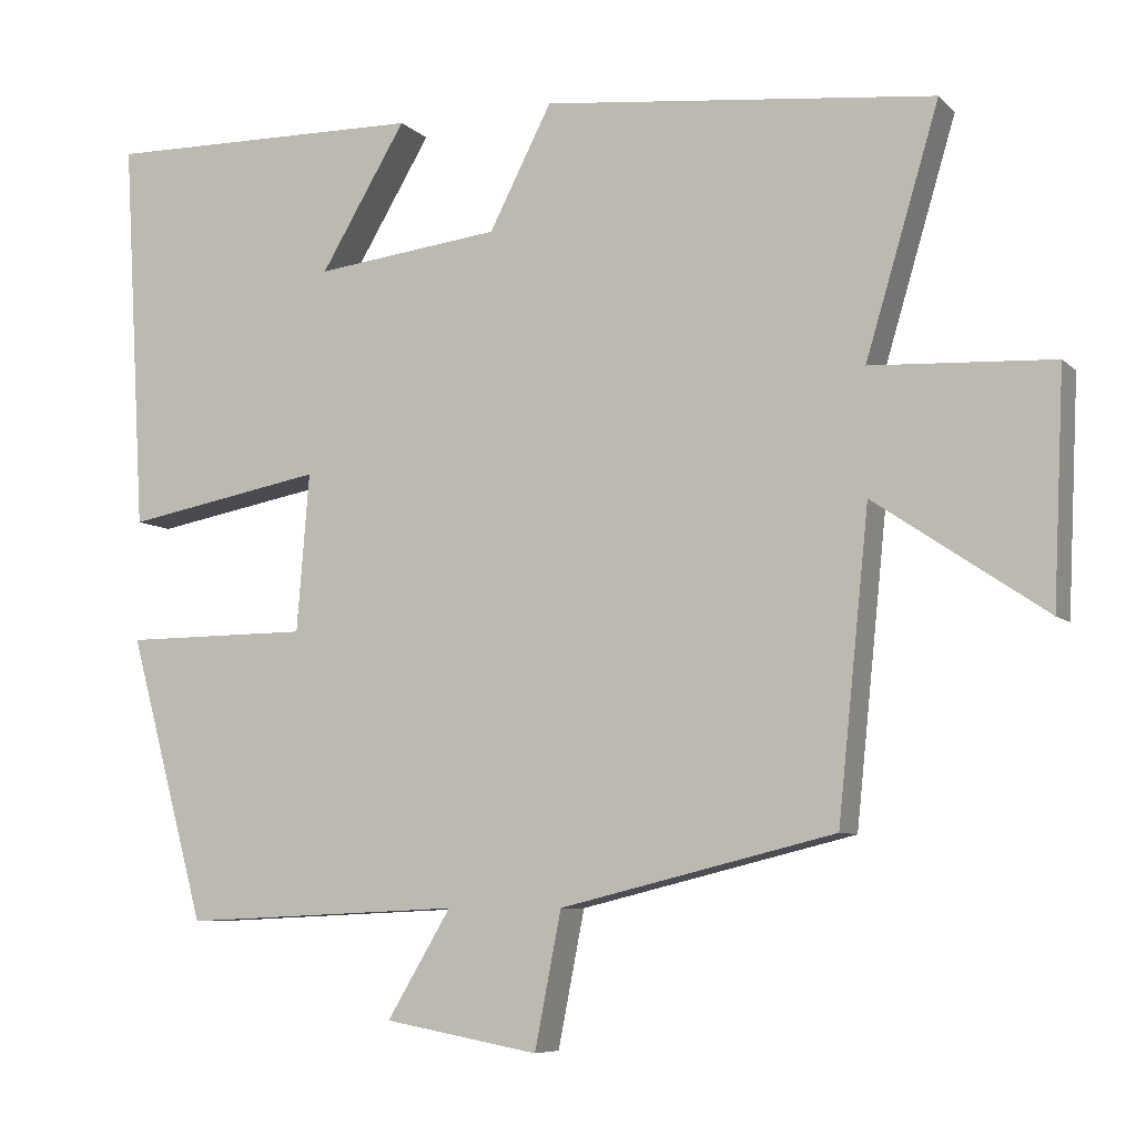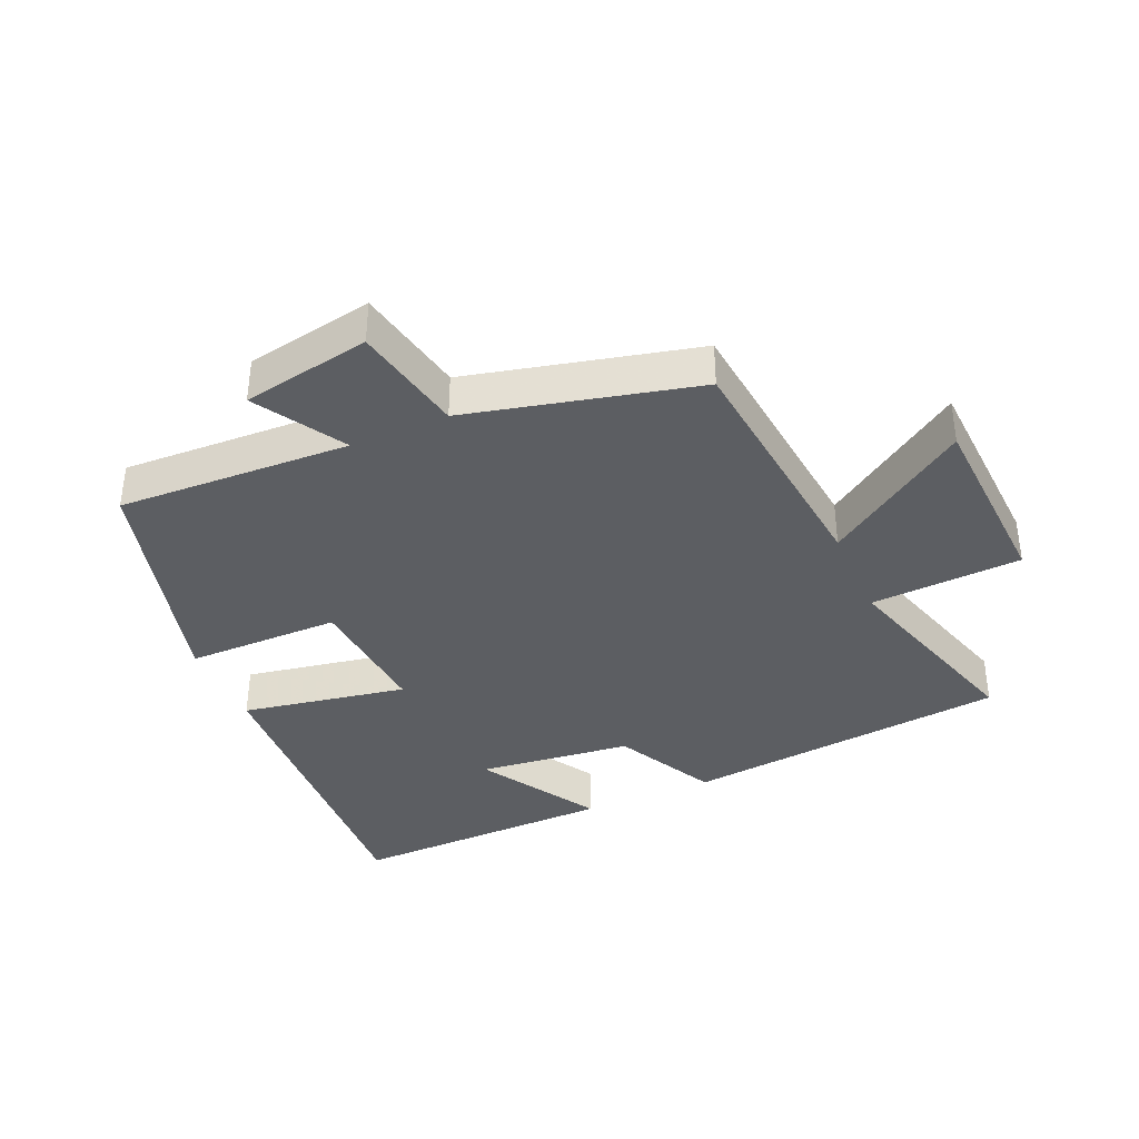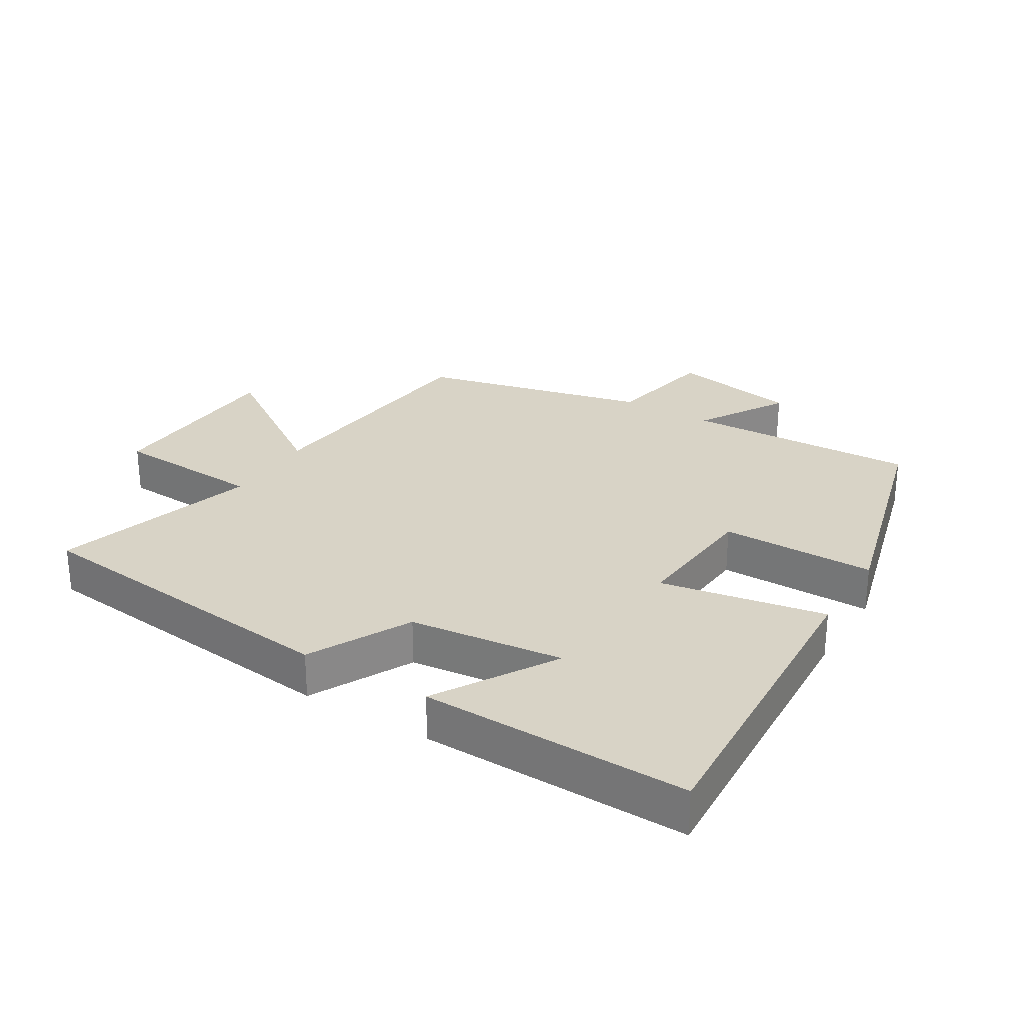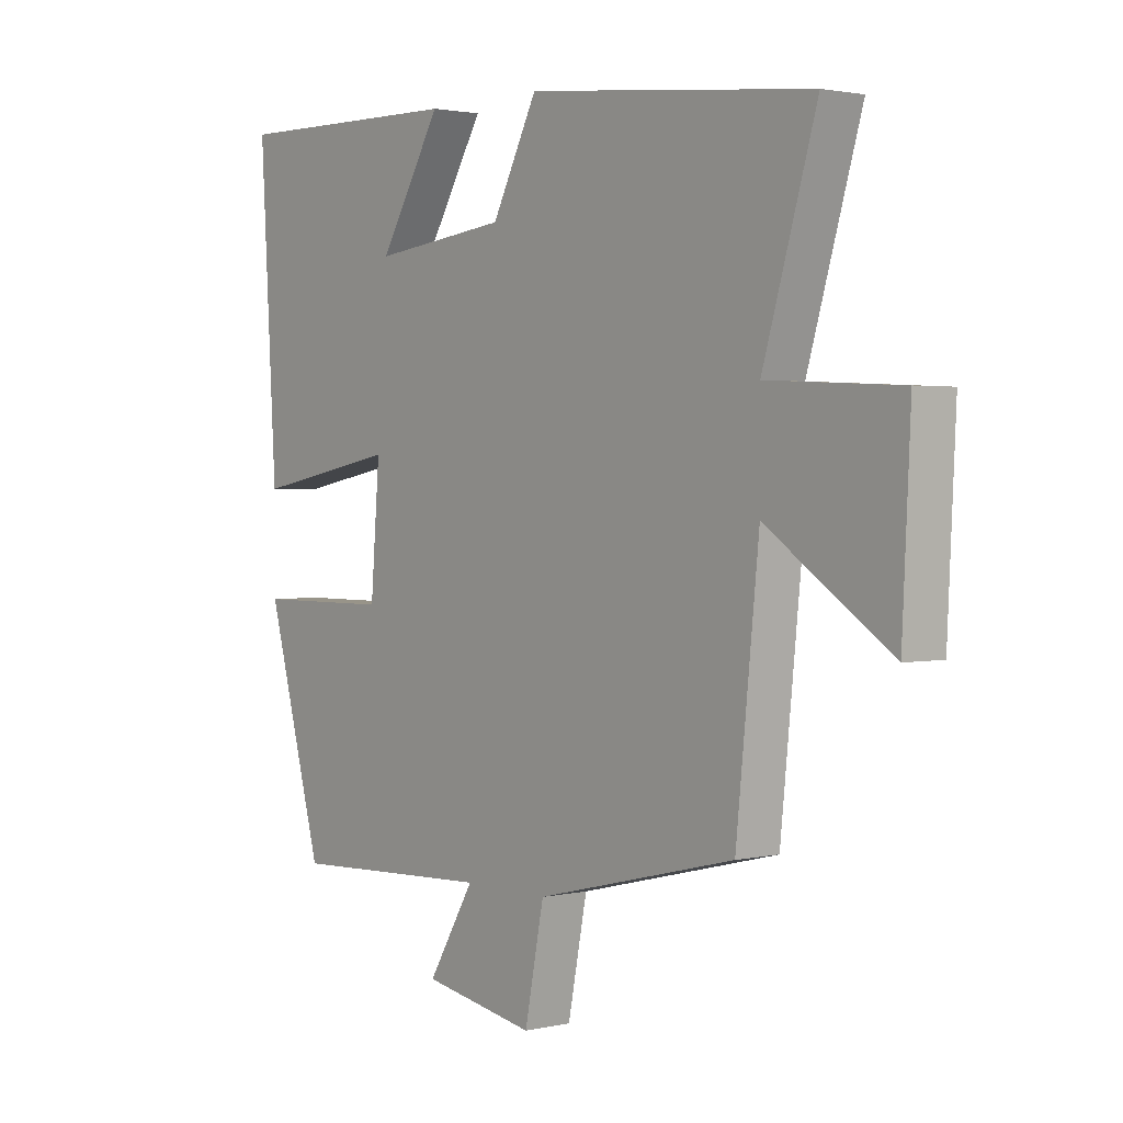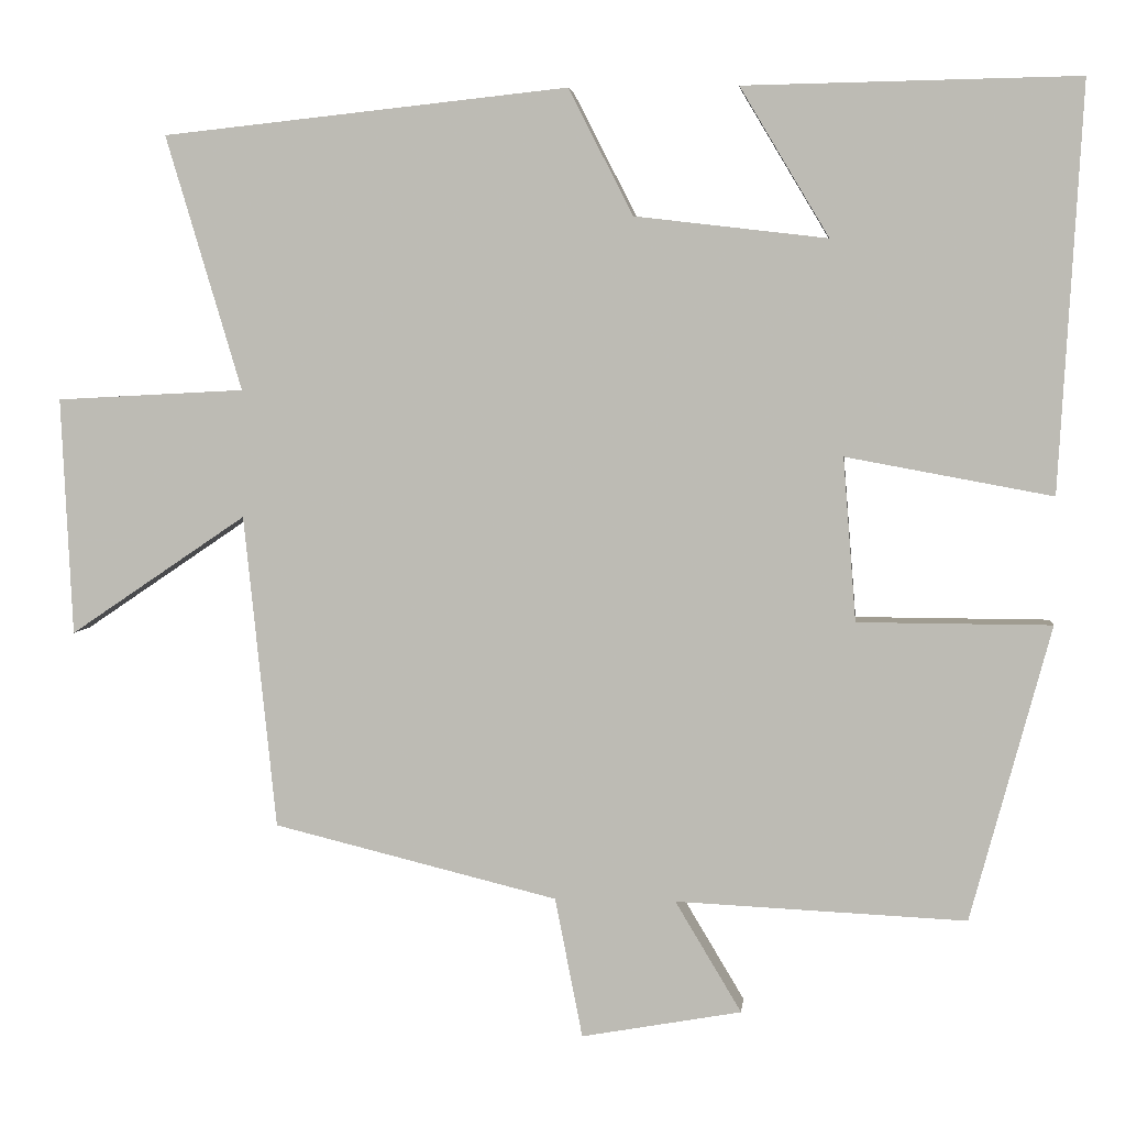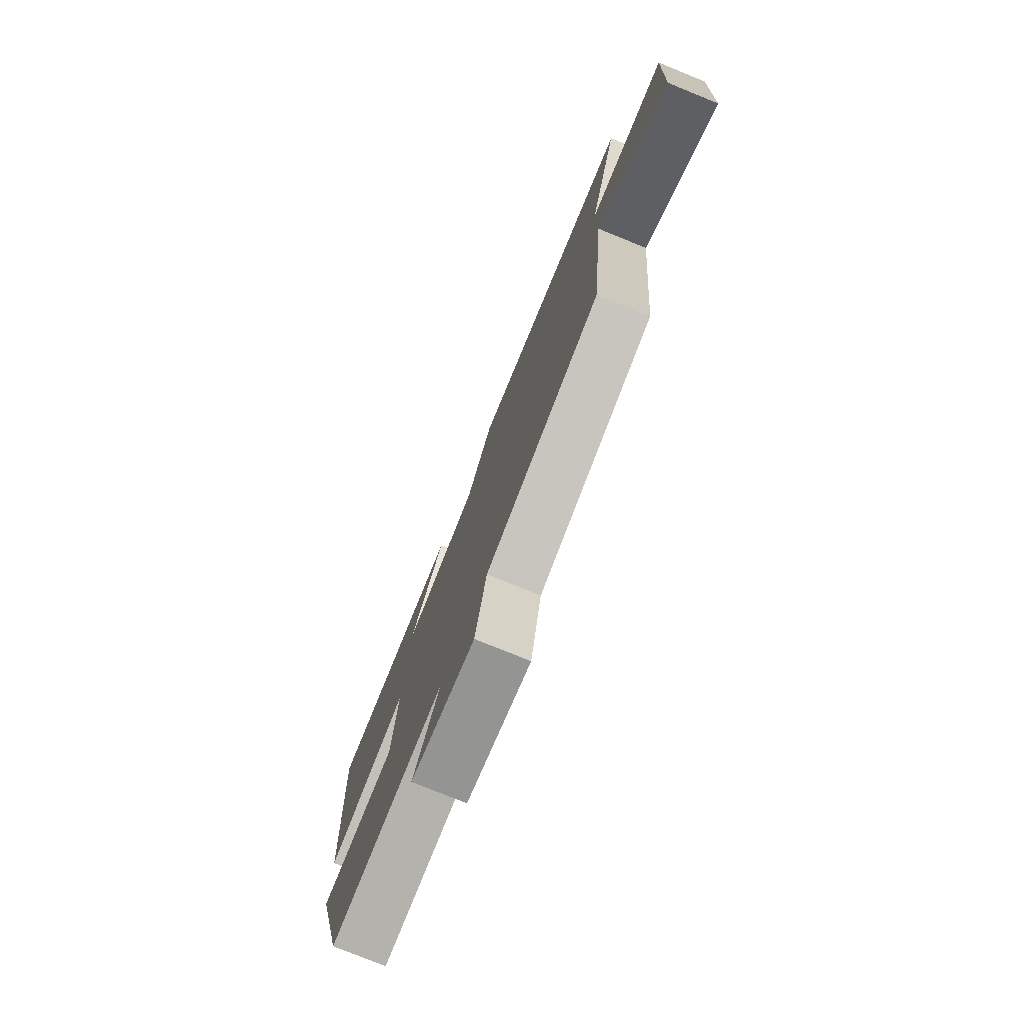
<metadata>
{"format":"obj","ext":"obj","renderer":"f3d","projection":"perspective","resolution":1024,"background":"white","views":[{"elev":-7.3,"azim":-156.1,"up":"+Z"},{"elev":-37.6,"azim":-156.2,"up":"+Y"},{"elev":27.9,"azim":31.5,"up":"+Y"},{"elev":1.9,"azim":-129.0,"up":"+Z"},{"elev":4.3,"azim":6.3,"up":"+Z"},{"elev":-77.1,"azim":-112.1,"up":"+Z"}]}
</metadata>
<code>
v 0.401 0.07 -0.516
v 0.042 0.07 -0.5
v 0.124 0.07 -0.637
v -0.074 0.07 -0.673
v -0.108 0.07 -0.5
v -0.46 0.07 -0.414
v -0.5 0.07 -0.026
v -0.719 0.07 -0.174
v -0.733 0.07 0.12
v -0.5 0.07 0.132
v -0.594 0.07 0.447
v -0.092 0.07 0.5
v -0.012 0.07 0.344
v 0.226 0.07 0.316
v 0.116 0.07 0.5
v 0.529 0.07 0.507
v 0.5 0.07 0.005
v 0.245 0.07 0.052
v 0.261 0.07 -0.15
v 0.5 0.07 -0.151
v 0.401 0 -0.516
v 0.042 0 -0.5
v 0.124 0 -0.637
v -0.074 0 -0.673
v -0.108 0 -0.5
v -0.46 0 -0.414
v -0.5 0 -0.026
v -0.719 0 -0.174
v -0.733 0 0.12
v -0.5 0 0.132
v -0.594 0 0.447
v -0.092 0 0.5
v -0.012 0 0.344
v 0.226 0 0.316
v 0.116 0 0.5
v 0.529 0 0.507
v 0.5 0 0.005
v 0.245 0 0.052
v 0.261 0 -0.15
v 0.5 0 -0.151
f 19 20 1 2
f 18 19 2
f 16 17 18
f 14 15 16
f 14 16 18
f 13 14 18 2
f 12 13 2
f 11 12 2
f 10 11 2
f 7 8 9 10
f 7 10 2
f 6 7 2
f 5 6 2
f 2 3 4 5
f 22 21 40 39
f 22 39 38
f 38 37 36
f 36 35 34
f 38 36 34
f 22 38 34 33
f 22 33 32
f 22 32 31
f 22 31 30
f 30 29 28 27
f 22 30 27
f 22 27 26
f 22 26 25
f 25 24 23 22
f 1 21 22 2
f 2 22 23 3
f 3 23 24 4
f 4 24 25 5
f 5 25 26 6
f 6 26 27 7
f 7 27 28 8
f 8 28 29 9
f 9 29 30 10
f 10 30 31 11
f 11 31 32 12
f 12 32 33 13
f 13 33 34 14
f 14 34 35 15
f 15 35 36 16
f 16 36 37 17
f 17 37 38 18
f 18 38 39 19
f 19 39 40 20
f 20 40 21 1

</code>
